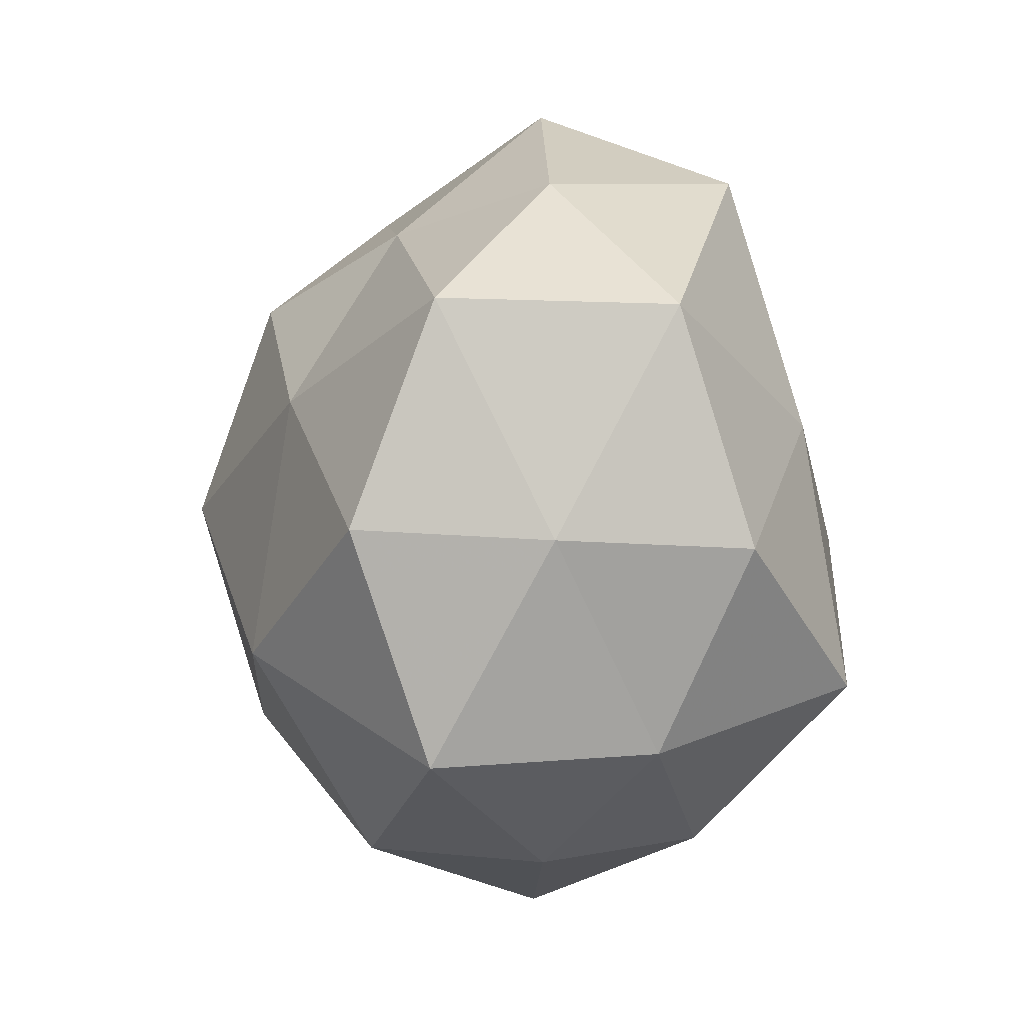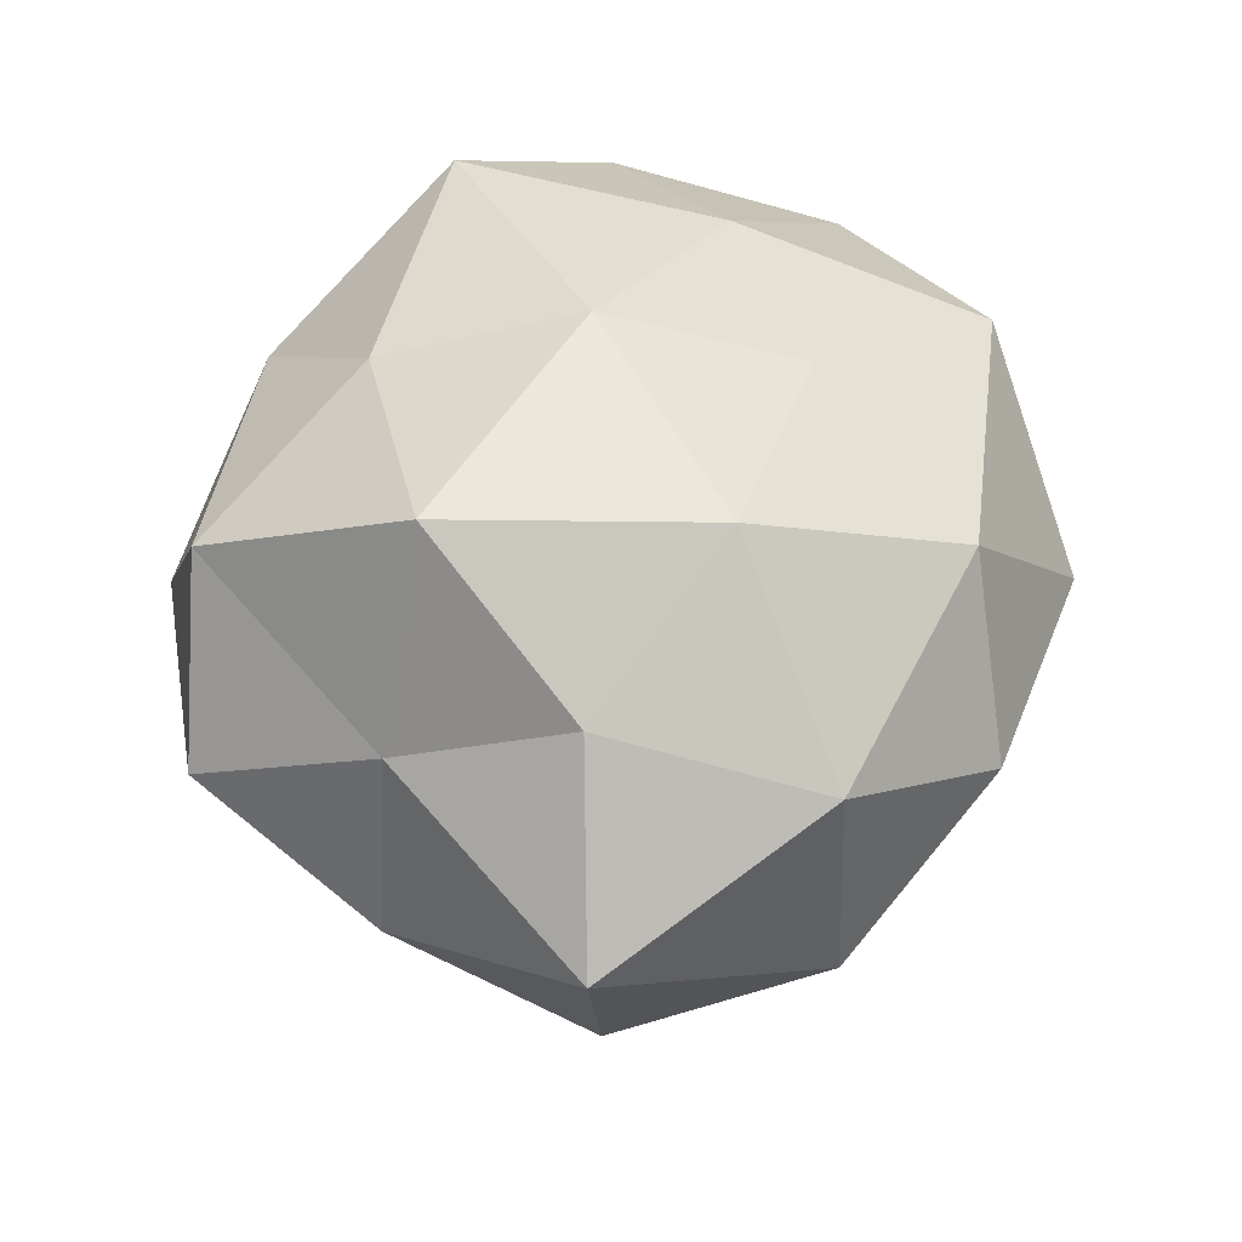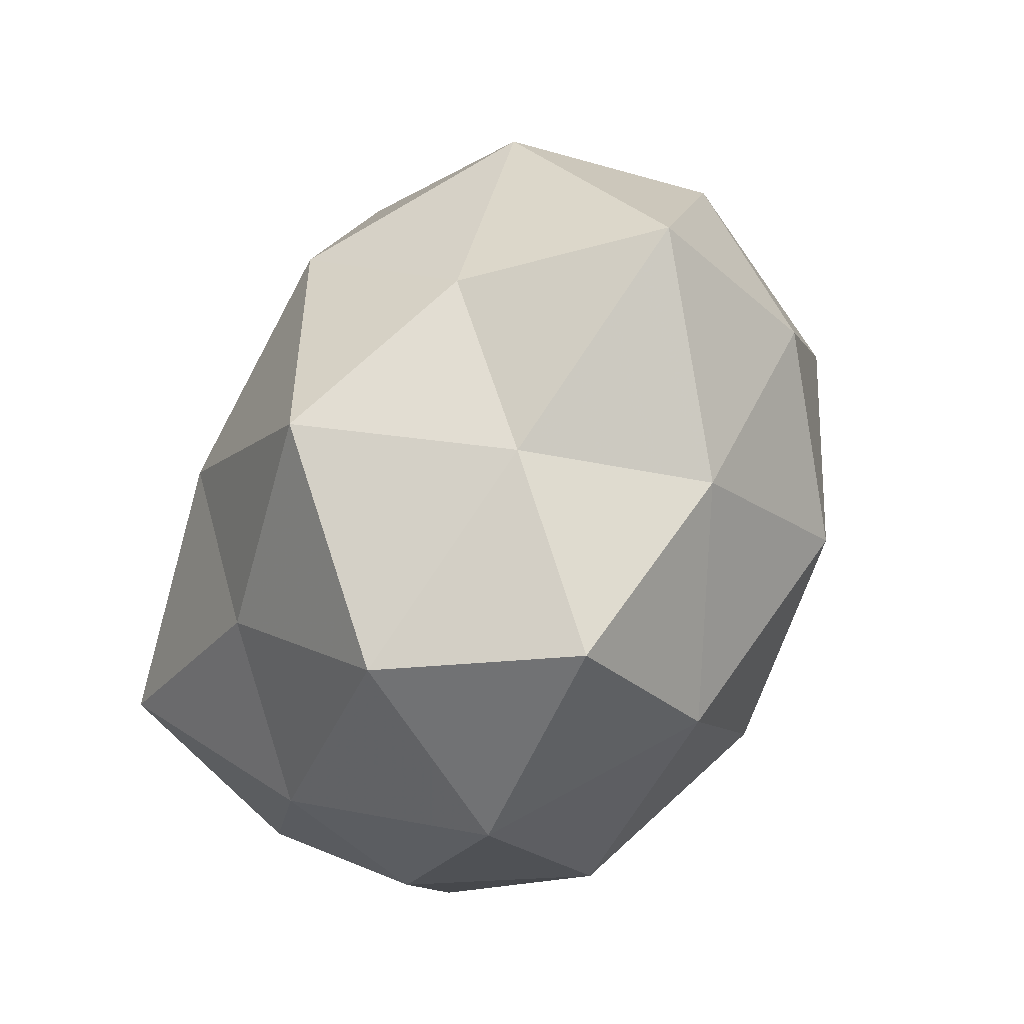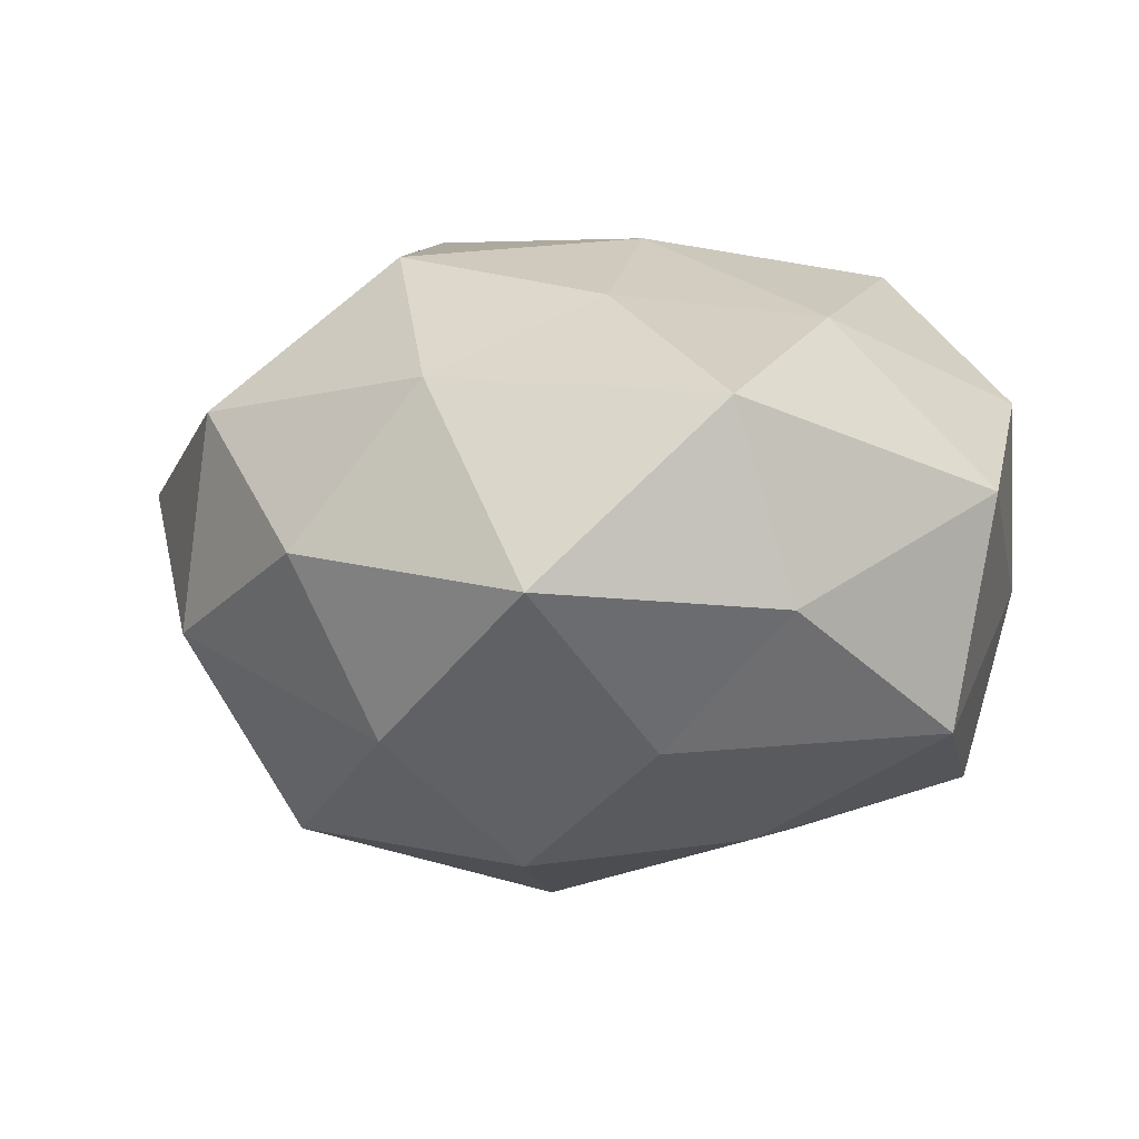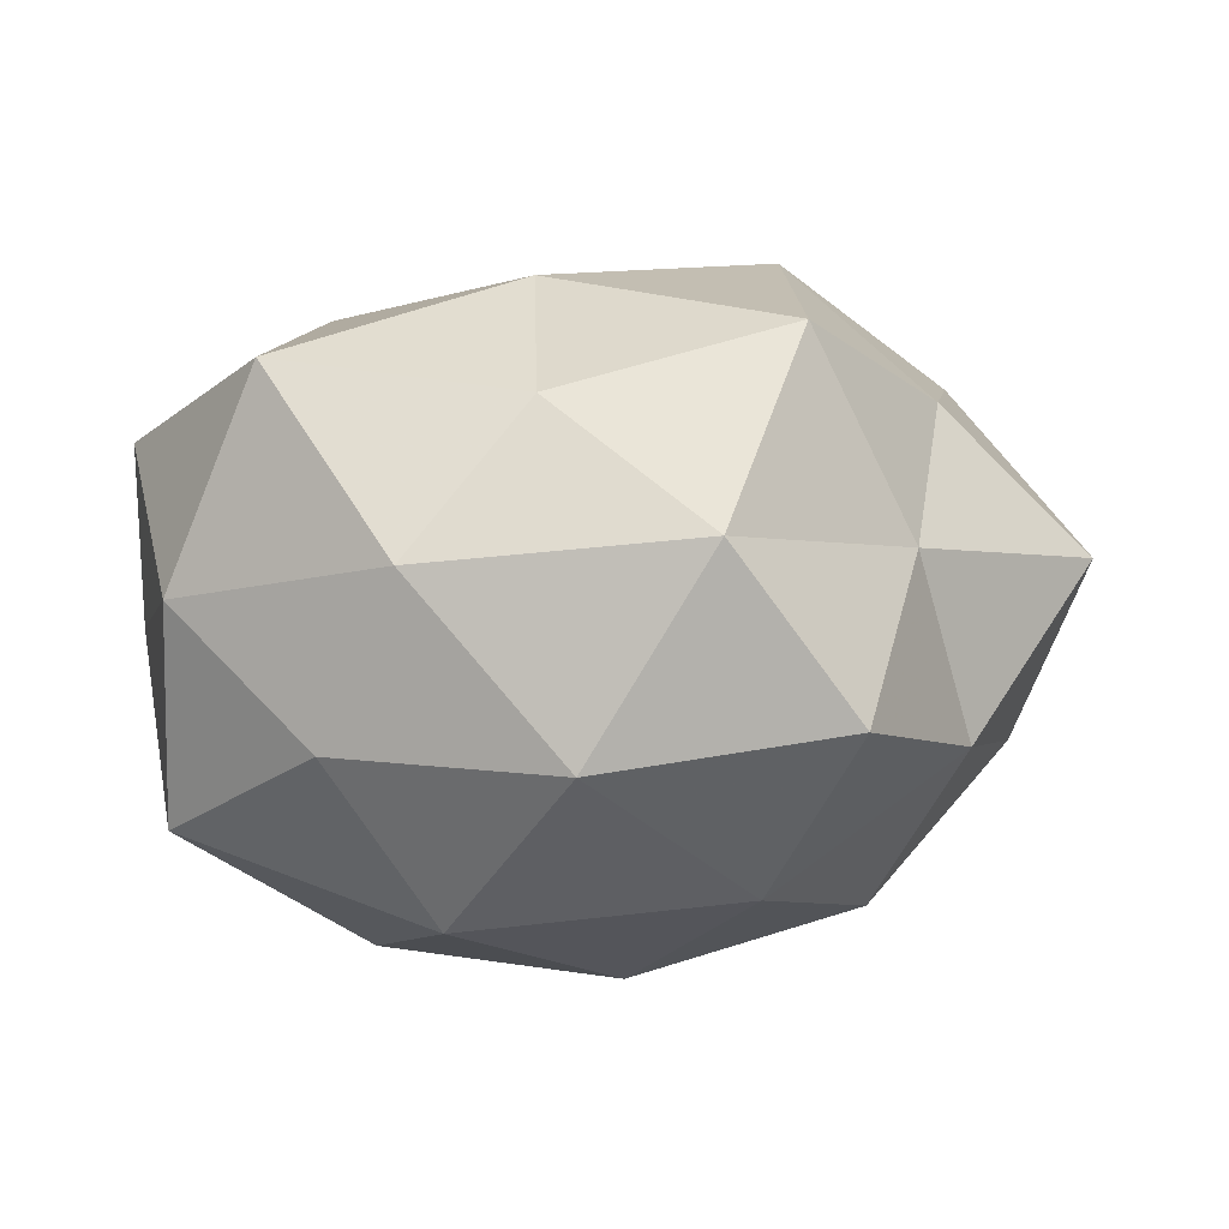
<metadata>
{"format":"obj","ext":"obj","renderer":"f3d","projection":"perspective","resolution":1024,"background":"white","views":[{"elev":0.5,"azim":-97.0,"up":"+Y"},{"elev":50.9,"azim":93.0,"up":"+Z"},{"elev":-40.7,"azim":61.8,"up":"+Y"},{"elev":6.0,"azim":-167.6,"up":"+Z"},{"elev":21.3,"azim":3.3,"up":"+Z"}]}
</metadata>
<code>
v 0.01233 0.04057 0.02391
v -0.02334 -0.01616 -0.03802
v 0.05128 0.001533 -0.0173
v 0.02744 0.04463 0.003809
v 0.02252 0.01424 0.03776
v -0.0027 -0.02687 0.03393
v 0.006183 0.001661 -0.04431
v -0.01205 -0.04235 -0.02239
v -0.005294 0.02206 0.03317
v 0.04347 0.02643 0.01891
v 0.03435 0.0192 -0.03354
v 0.03833 -0.02229 0.01568
v -0.01637 -0.04114 0.01942
v -0.05177 -0.002606 0.01959
v -0.03045 0.0122 0.03045
v -0.02213 0.01528 -0.03325
v -0.004894 -0.002407 0.04026
v -0.04459 -0.02847 -0.01765
v -0.05214 -0.00156 -0.003893
v 0.04666 0.02752 -0.008176
v 0.02215 -0.04024 -0.01846
v 0.003099 -0.05194 0.0008651
v -0.05177 0.02574 0.01072
v -0.03371 -0.02015 0.03534
v 0.006614 -0.02641 -0.03597
v 0.02584 -0.01857 0.04008
v -0.01457 0.03714 -0.01924
v 0.05995 0.0006718 0.006507
v 0.04507 -0.02313 -0.007434
v -0.03082 0.04202 -0.001608
v 0.04103 -0.0006399 0.02555
v 0.01761 -0.04463 0.02464
v -0.02512 -0.04266 -0.001683
v -0.04389 -0.02718 0.009666
v -0.04713 0.02658 -0.01734
v -0.002786 0.05438 0.001078
v 0.003479 0.02828 -0.03505
v 0.01754 0.04172 -0.01821
v -0.02387 0.04324 0.02236
v -0.0466 -0.0003751 -0.02728
v 0.03287 -0.04517 0.003672
v 0.03437 -0.01465 -0.03178
f 1 9 5
f 4 1 10
f 1 5 10
f 2 16 7
f 5 9 17
f 15 17 9
f 18 2 8
f 4 10 20
f 20 3 11
f 8 21 22
f 15 23 14
f 19 14 23
f 13 6 24
f 14 24 15
f 24 6 17
f 24 17 15
f 25 2 7
f 8 2 25
f 8 25 21
f 5 17 26
f 26 17 6
f 20 28 3
f 10 28 20
f 3 28 29
f 28 12 29
f 10 5 31
f 31 5 26
f 26 12 31
f 10 31 28
f 28 31 12
f 13 32 6
f 22 32 13
f 6 32 26
f 32 12 26
f 33 18 8
f 33 8 22
f 33 22 13
f 34 14 19
f 34 19 18
f 13 24 34
f 34 24 14
f 33 13 34
f 33 34 18
f 19 23 35
f 27 16 35
f 35 23 30
f 30 27 35
f 4 36 1
f 36 27 30
f 37 11 7
f 7 16 37
f 27 37 16
f 4 20 38
f 20 11 38
f 4 38 36
f 38 27 36
f 38 11 37
f 38 37 27
f 1 39 9
f 9 39 15
f 39 23 15
f 39 30 23
f 36 39 1
f 36 30 39
f 2 40 16
f 18 40 2
f 18 19 40
f 35 16 40
f 40 19 35
f 22 21 41
f 29 12 41
f 41 21 29
f 32 41 12
f 22 41 32
f 11 3 42
f 11 42 7
f 7 42 25
f 21 25 42
f 29 42 3
f 21 42 29

</code>
